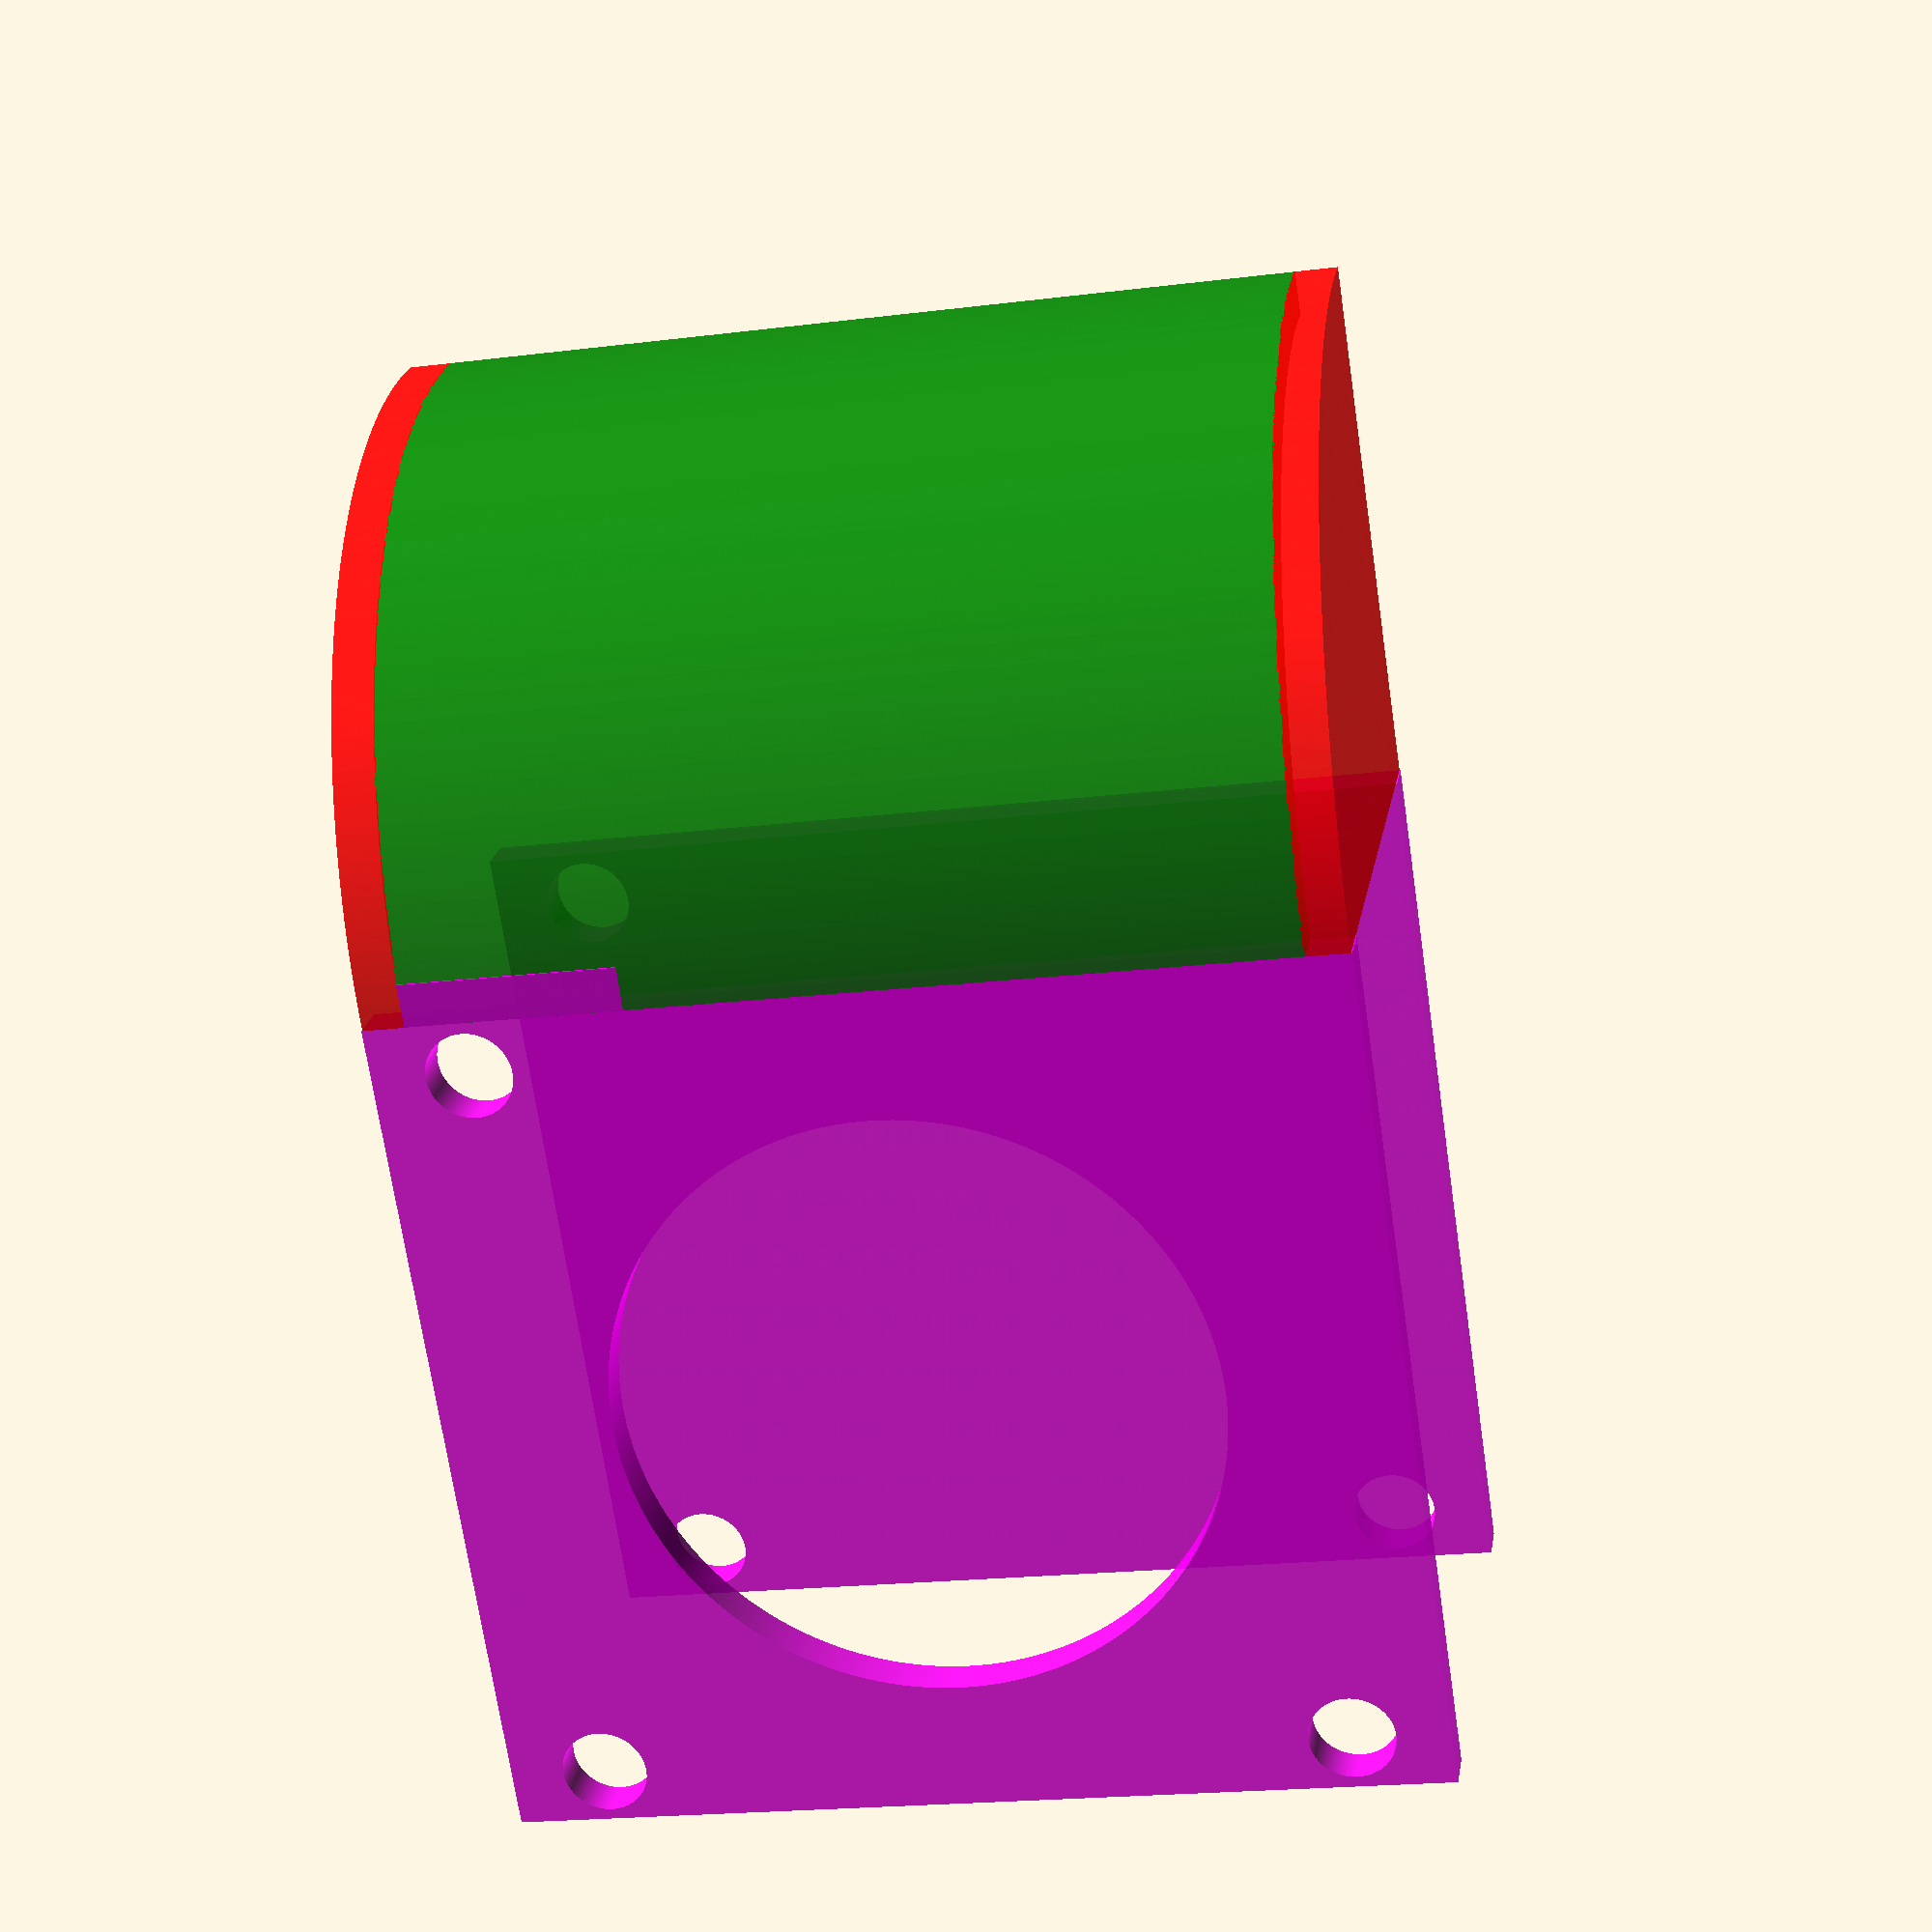
<openscad>
/*
Copyright (C) Saeed Gholami Shahbandi. All rights reserved.
Author: Saeed Gholami Shahbandi (saeed.gh.sh@gmail.com)

This file is part of Arrangement Library.
The of Arrangement Library is free software: you can redistribute it and/or
modify it under the terms of the GNU Lesser General Public License as published
by the Free Software Foundation, either version 3 of the License,
or (at your option) any later version.

This program is distributed in the hope that it will be useful, but WITHOUT ANY
WARRANTY; without even the implied warranty of MERCHANTABILITY or FITNESS FOR A
PARTICULAR PURPOSE. See the GNU Lesser General Public License for more details.

You should have received a copy of the GNU Lesser General Public License along
with this program. If not, see <http://www.gnu.org/licenses/>
*/

tol = 0.05;
cylinder_fragments = 300;
color_alpha = 0.9;
thickness = 2;
screw_diameter = 4;
screw_to_screw = 35;
intake_gap_diameter = 28;
opening_gap_height = 30;
dimension = 40;
width = 20 + thickness; // because the plate on the inside will cover part of it

union(){

     /* // top plate */
     /* color("Cyan", color_alpha) */
     /*      translate([-dimension/2, (width+thickness)/2, (dimension+thickness)/2]) */
     /*      cube([dimension, width+thickness, thickness], center=true); */
     
     /* // bottom plate */
     /* color("Cyan", color_alpha) */
     /*      translate([-dimension/2, (width+thickness)/2, -(dimension+thickness)/2]) */
     /*      cube([dimension, width+thickness, thickness], center=true); */

     // inside plate
     color("Magenta", color_alpha)
          translate([-dimension/2, +thickness/2, 0])
          difference(){     
          cube([dimension, thickness, dimension+2*thickness], center=true);
     
          // take out screw holes
          translate([screw_to_screw/2, 0, -screw_to_screw/2])
               rotate([90,0,0])
               cylinder(h=thickness+2*tol, d=screw_diameter, center=true, $fn=cylinder_fragments);

          // take out screw holes
          translate([-screw_to_screw/2, 0, -screw_to_screw/2])
               rotate([90,0,0])
               cylinder(h=thickness+2*tol, d=screw_diameter, center=true, $fn=cylinder_fragments);

          // take out screw holes
          translate([-screw_to_screw/2, 0, screw_to_screw/2])
               rotate([90,0,0])
               cylinder(h=thickness+2*tol, d=screw_diameter, center=true, $fn=cylinder_fragments);
     }

     // outside plate
     color("Magenta", color_alpha)
          translate([-dimension/2, +thickness/2 + width, 0])
          difference(){
          cube([dimension, thickness, dimension+2*thickness], center=true);

          // take out intake hole
          rotate([90,0,0])
               cylinder(h=thickness+2*tol, d=intake_gap_diameter, center=true, $fn=cylinder_fragments);

          // take out screw holes
          translate([screw_to_screw/2, 0, -screw_to_screw/2])
               rotate([90,0,0])
               cylinder(h=thickness+2*tol, d=screw_diameter, center=true, $fn=cylinder_fragments);

          // take out screw holes
          translate([-screw_to_screw/2, 0, -screw_to_screw/2])
               rotate([90,0,0])
               cylinder(h=thickness+2*tol, d=screw_diameter, center=true, $fn=cylinder_fragments);

          // take out screw holes
          translate([-screw_to_screw/2, 0, screw_to_screw/2])
               rotate([90,0,0])
               cylinder(h=thickness+2*tol, d=screw_diameter, center=true, $fn=cylinder_fragments);
     }
     
     union(){
          // cylinder part
          difference(){
               union(){
                    // cylinder
                    difference()
                    {
                         color("Green", color_alpha)
                              cylinder(h=dimension, d=(width+thickness)*2, center=true, $fn=cylinder_fragments);
                         color("Green", color_alpha)
                              cylinder(h=dimension+tol, d=width*2, center=true, $fn=cylinder_fragments);
                    }
                    // top cover
                    color("Red", color_alpha)
                         translate([0, 0, (dimension+thickness)/2 - tol])
                         cylinder(h=thickness, d=(width+thickness)*2, center=true, $fn=cylinder_fragments);
                    // bottom cover
                    color("Red", color_alpha)
                         translate([0, 0, -( (dimension+thickness)/2 - tol)])
                         cylinder(h=thickness, d=(width+thickness)*2, center=true, $fn=cylinder_fragments);
               }

               // cut two cubes out to leave only a qauter of the cylinder
               color("Yellow", color_alpha)
                    translate([-(1.5 * dimension)/2, 0, 0])
                    cube(1.5 * dimension, center=true);
               color("Yellow", color_alpha)
                    translate([0, -(1.5 * dimension)/2, 0])
                    cube(1.5 * dimension, center=true);
          }

          // fill up to opening gap
          color("Magenta", color_alpha)
               translate([thickness/2, (width+thickness)/2, +(-opening_gap_height)/2])
               cube([thickness, width+thickness, dimension-opening_gap_height], center=true);
     }
}

</openscad>
<views>
elev=20.5 azim=228.9 roll=282.8 proj=p view=wireframe
</views>
